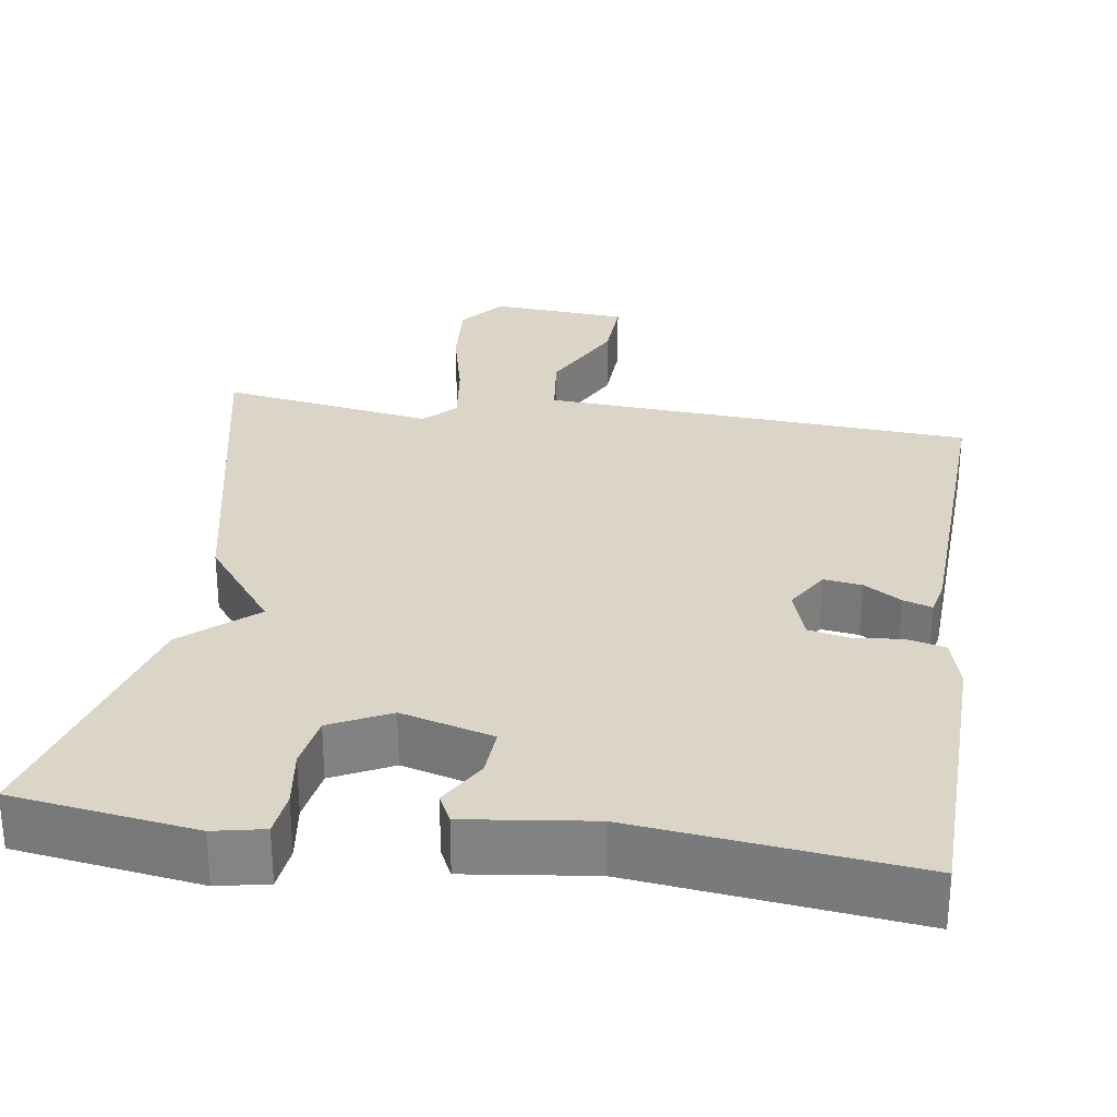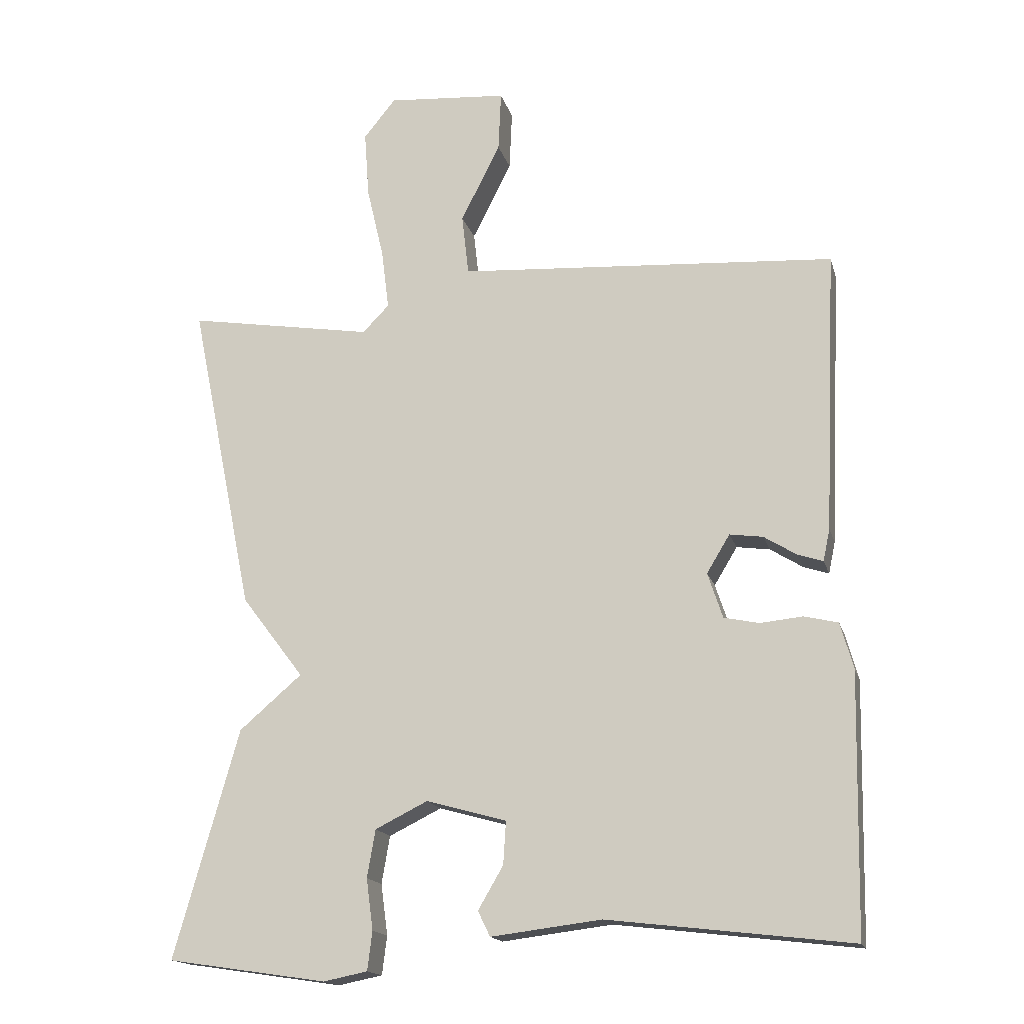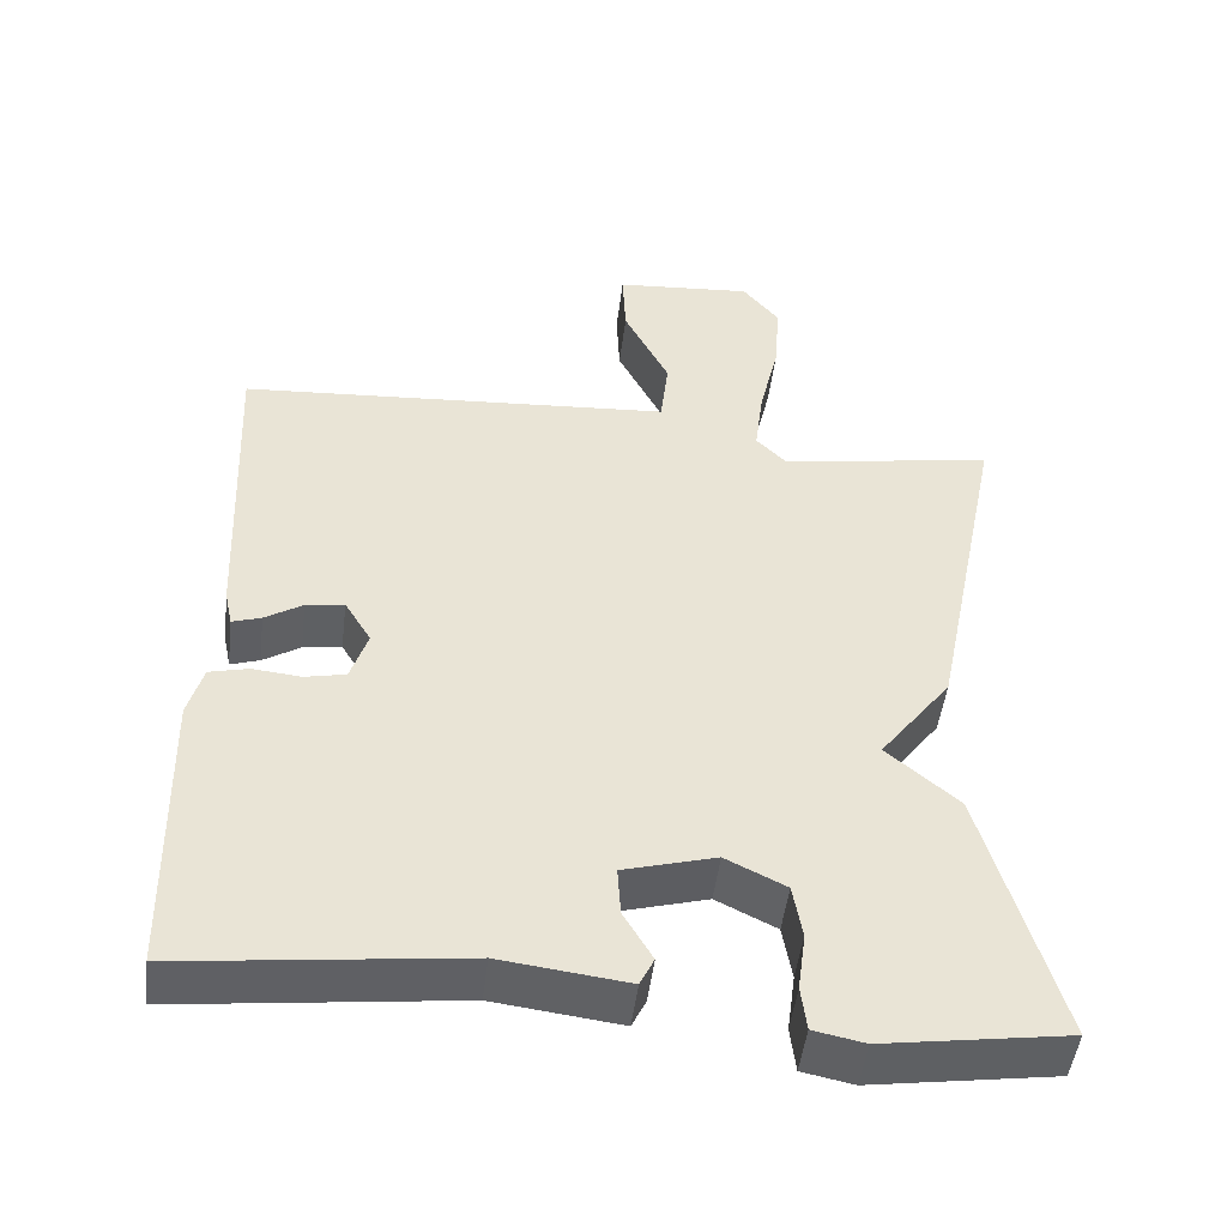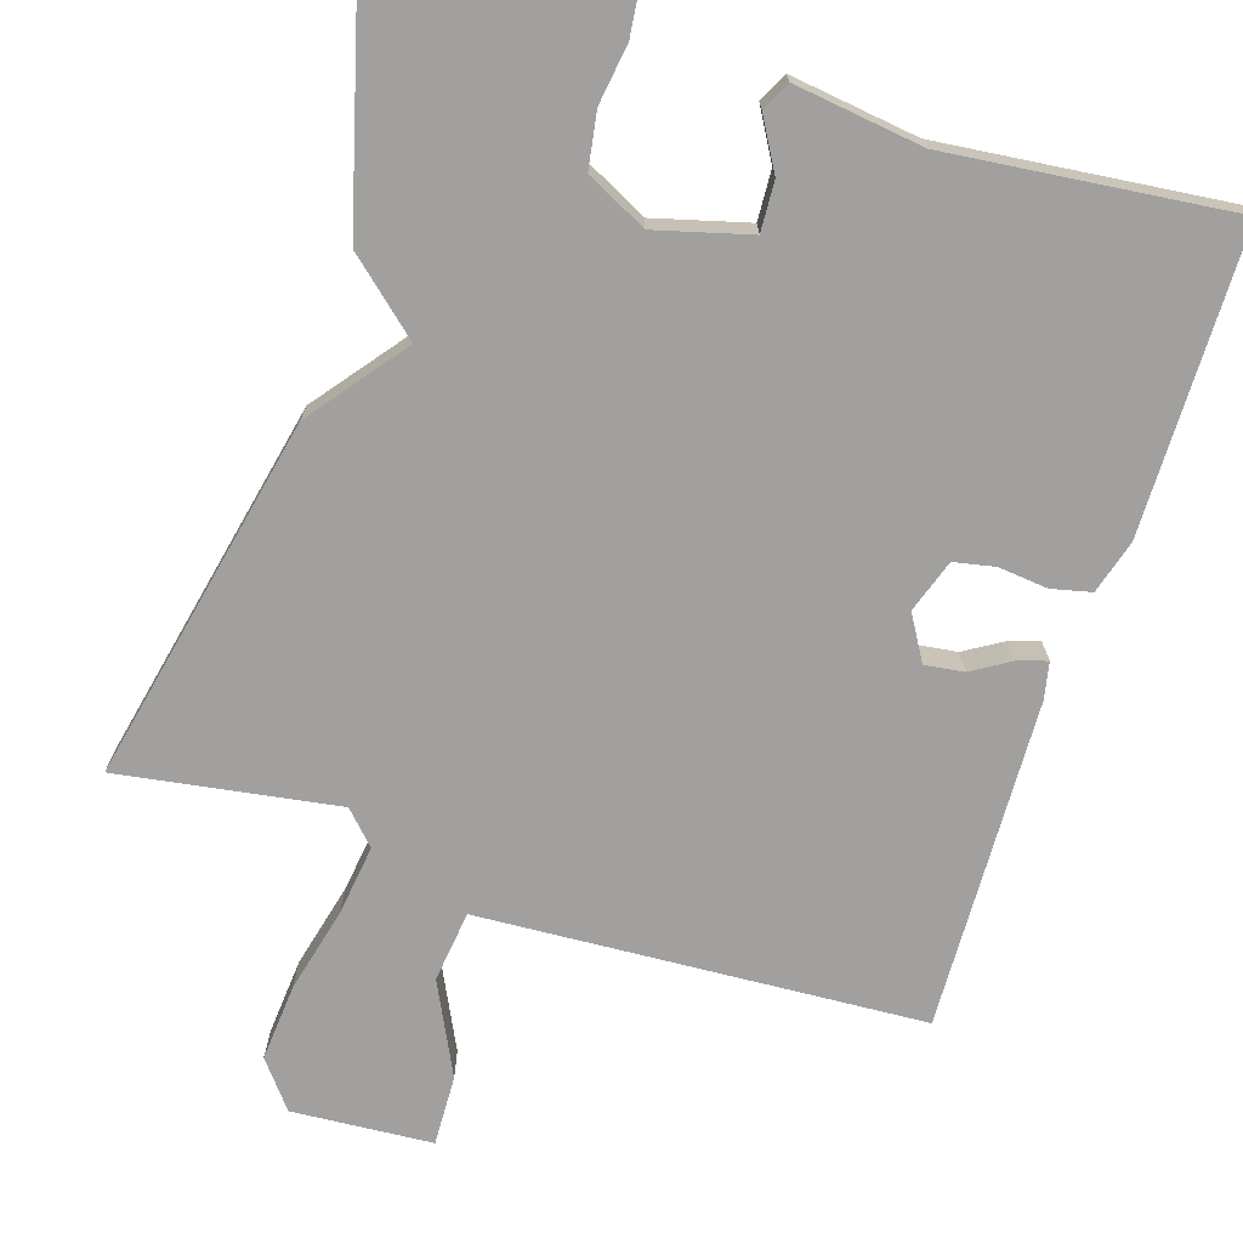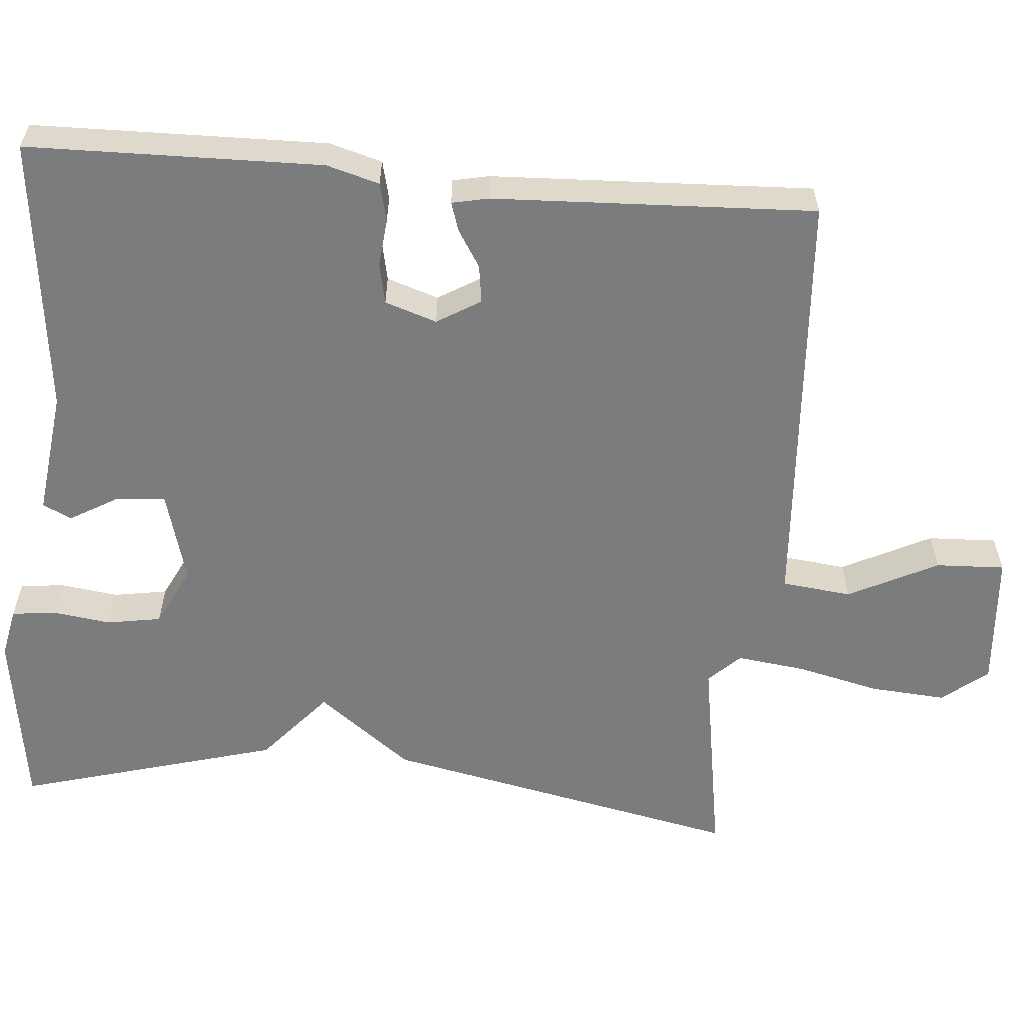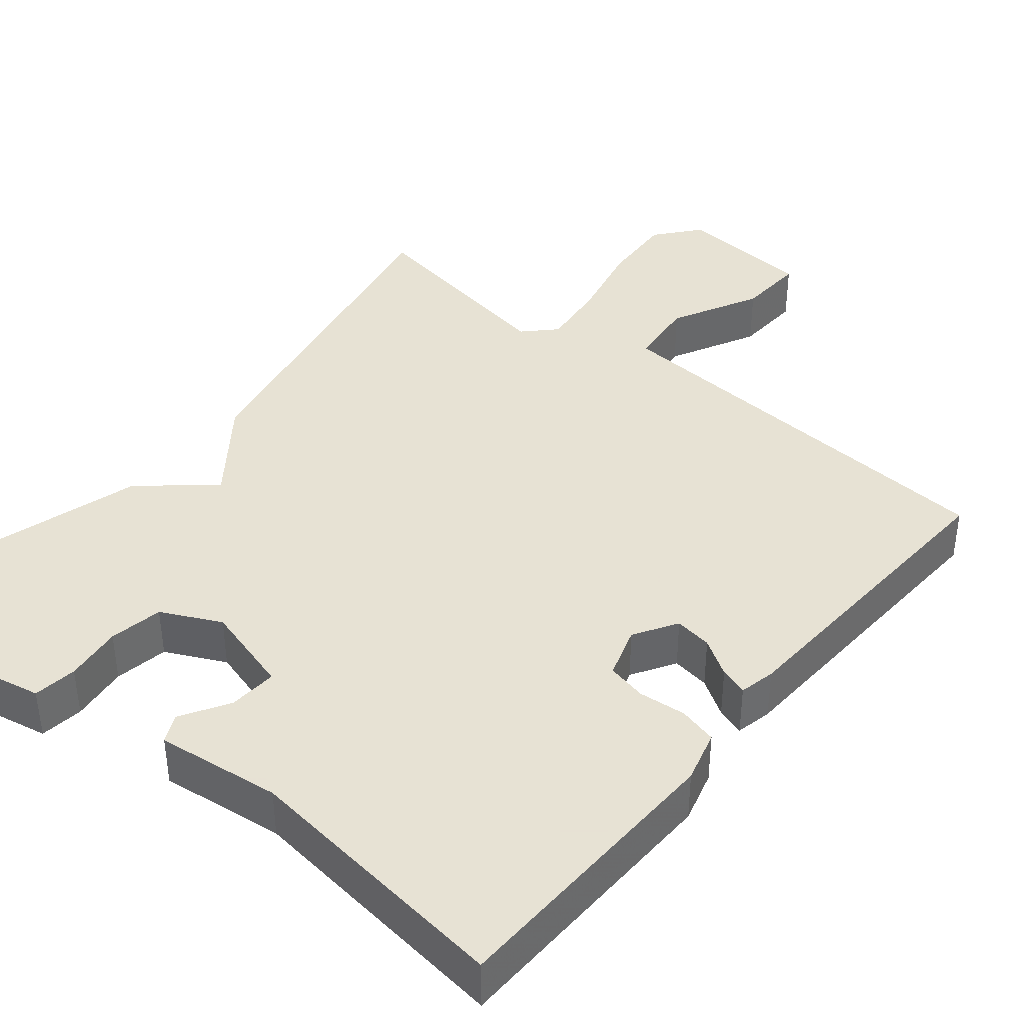
<metadata>
{"format":"obj","ext":"obj","renderer":"f3d","projection":"perspective","resolution":1024,"background":"white","views":[{"elev":29.0,"azim":-171.8,"up":"+Y"},{"elev":-16.6,"azim":-165.7,"up":"+Z"},{"elev":-48.5,"azim":-6.9,"up":"+Z"},{"elev":-71.8,"azim":161.7,"up":"+Y"},{"elev":-58.7,"azim":-95.0,"up":"+Y"},{"elev":39.7,"azim":-140.5,"up":"+Y"}]}
</metadata>
<code>
v -0.5 0.07 -0.5
v -0.508 0.07 -0.121
v -0.489 0.07 -0.053
v -0.439 0.07 -0.041
v -0.377 0.07 -0.047
v -0.325 0.07 -0.036
v -0.303 0.07 0.031
v -0.337 0.07 0.087
v -0.386 0.07 0.08
v -0.434 0.07 0.05
v -0.471 0.07 0.038
v -0.481 0.07 0.085
v -0.5 0.07 0.5
v -0.148 0.07 0.524
v 0.057 0.07 0.538
v 0.067 0.07 0.628
v 0.009 0.07 0.743
v 0.005 0.07 0.832
v 0.182 0.07 0.846
v 0.229 0.07 0.788
v 0.222 0.07 0.69
v 0.197 0.07 0.583
v 0.186 0.07 0.494
v 0.225 0.07 0.454
v 0.5 0.07 0.5
v 0.405 0.07 0.036
v 0.313 0.07 -0.085
v 0.405 0.07 -0.164
v 0.5 0.07 -0.5
v 0.265 0.07 -0.535
v 0.2 0.07 -0.522
v 0.193 0.07 -0.465
v 0.203 0.07 -0.39
v 0.191 0.07 -0.32
v 0.114 0.07 -0.282
v -0.004 0.07 -0.315
v 0 0.07 -0.378
v 0.037 0.07 -0.441
v 0.019 0.07 -0.478
v -0.143 0.07 -0.458
v -0.5 0 -0.5
v -0.508 0 -0.121
v -0.489 0 -0.053
v -0.439 0 -0.041
v -0.377 0 -0.047
v -0.325 0 -0.036
v -0.303 0 0.031
v -0.337 0 0.087
v -0.386 0 0.08
v -0.434 0 0.05
v -0.471 0 0.038
v -0.481 0 0.085
v -0.5 0 0.5
v -0.148 0 0.524
v 0.057 0 0.538
v 0.067 0 0.628
v 0.009 0 0.743
v 0.005 0 0.832
v 0.182 0 0.846
v 0.229 0 0.788
v 0.222 0 0.69
v 0.197 0 0.583
v 0.186 0 0.494
v 0.225 0 0.454
v 0.5 0 0.5
v 0.405 0 0.036
v 0.313 0 -0.085
v 0.405 0 -0.164
v 0.5 0 -0.5
v 0.265 0 -0.535
v 0.2 0 -0.522
v 0.193 0 -0.465
v 0.203 0 -0.39
v 0.191 0 -0.32
v 0.114 0 -0.282
v -0.004 0 -0.315
v 0 0 -0.378
v 0.037 0 -0.441
v 0.019 0 -0.478
v -0.143 0 -0.458
f 37 38 39 40
f 3 4 5
f 2 3 5
f 1 2 5
f 40 1 5
f 37 40 5
f 36 37 5
f 35 36 5 6
f 34 35 6 7
f 31 32 33
f 30 31 33
f 29 30 33
f 28 29 33
f 27 28 33
f 27 33 34
f 24 25 26 27
f 34 7 8
f 27 34 8
f 24 27 8
f 23 24 8
f 20 21 22
f 19 20 22
f 18 19 22
f 17 18 22
f 16 17 22
f 15 16 22 23
f 23 8 9
f 15 23 9
f 14 15 9
f 12 13 14
f 11 12 14
f 10 11 14
f 9 10 14
f 80 79 78 77
f 45 44 43
f 45 43 42
f 45 42 41
f 45 41 80
f 45 80 77
f 45 77 76
f 46 45 76 75
f 47 46 75 74
f 73 72 71
f 73 71 70
f 73 70 69
f 73 69 68
f 73 68 67
f 74 73 67
f 67 66 65 64
f 48 47 74
f 48 74 67
f 48 67 64
f 48 64 63
f 62 61 60
f 62 60 59
f 62 59 58
f 62 58 57
f 62 57 56
f 63 62 56 55
f 49 48 63
f 49 63 55
f 49 55 54
f 54 53 52
f 54 52 51
f 54 51 50
f 54 50 49
f 1 41 42 2
f 2 42 43 3
f 3 43 44 4
f 4 44 45 5
f 5 45 46 6
f 6 46 47 7
f 7 47 48 8
f 8 48 49 9
f 9 49 50 10
f 10 50 51 11
f 11 51 52 12
f 12 52 53 13
f 13 53 54 14
f 14 54 55 15
f 15 55 56 16
f 16 56 57 17
f 17 57 58 18
f 18 58 59 19
f 19 59 60 20
f 20 60 61 21
f 21 61 62 22
f 22 62 63 23
f 23 63 64 24
f 24 64 65 25
f 25 65 66 26
f 26 66 67 27
f 27 67 68 28
f 28 68 69 29
f 29 69 70 30
f 30 70 71 31
f 31 71 72 32
f 32 72 73 33
f 33 73 74 34
f 34 74 75 35
f 35 75 76 36
f 36 76 77 37
f 37 77 78 38
f 38 78 79 39
f 39 79 80 40
f 40 80 41 1

</code>
